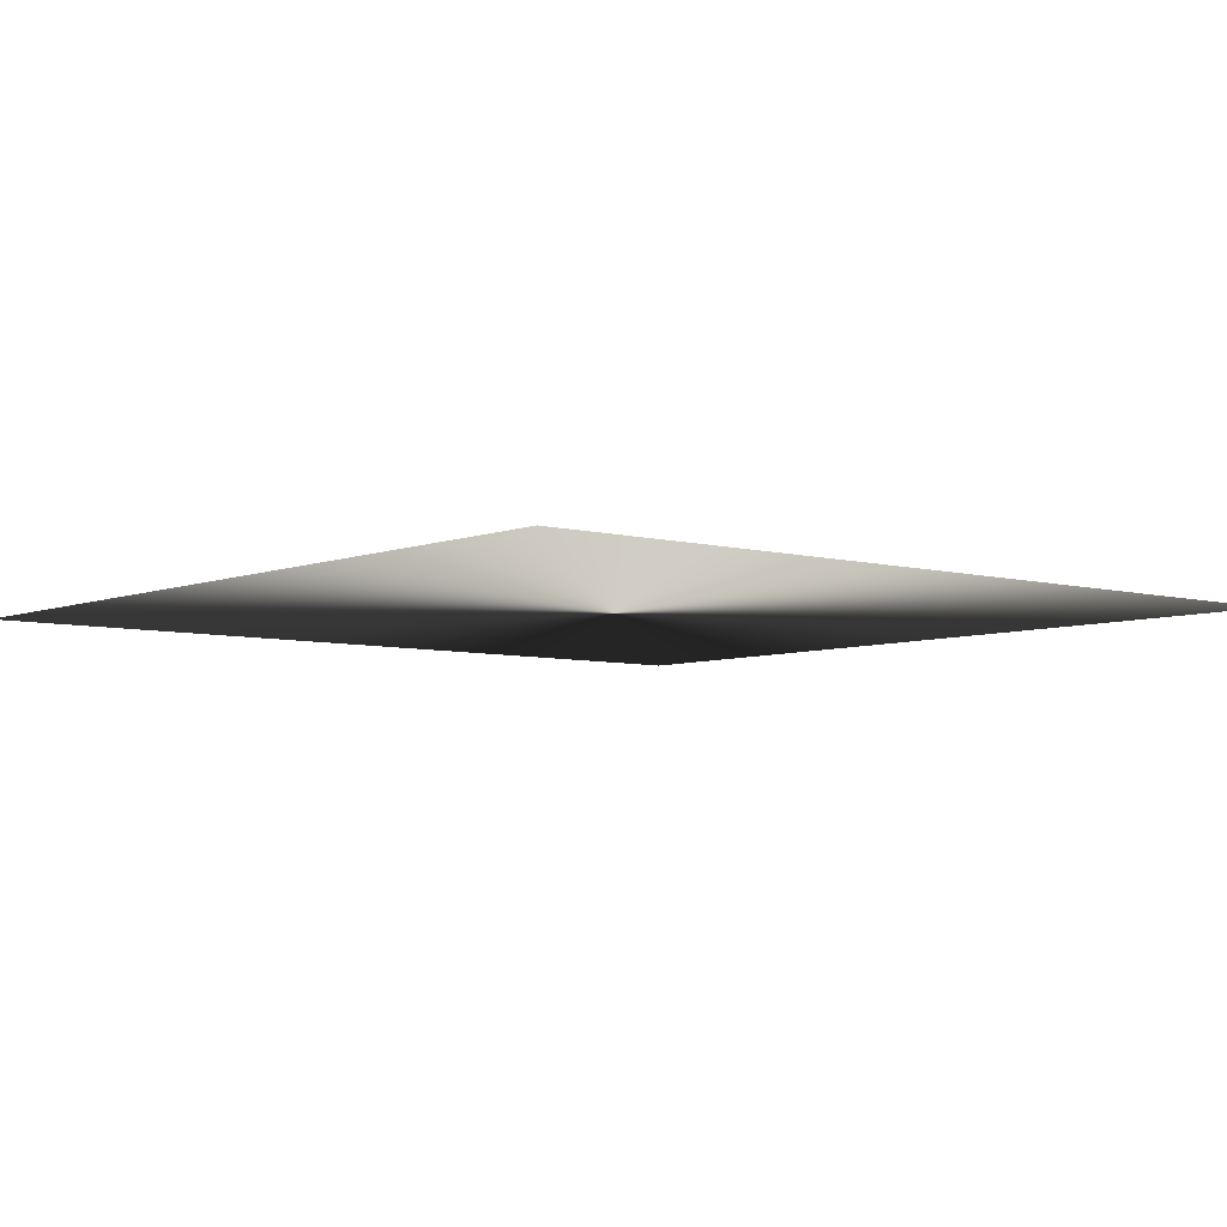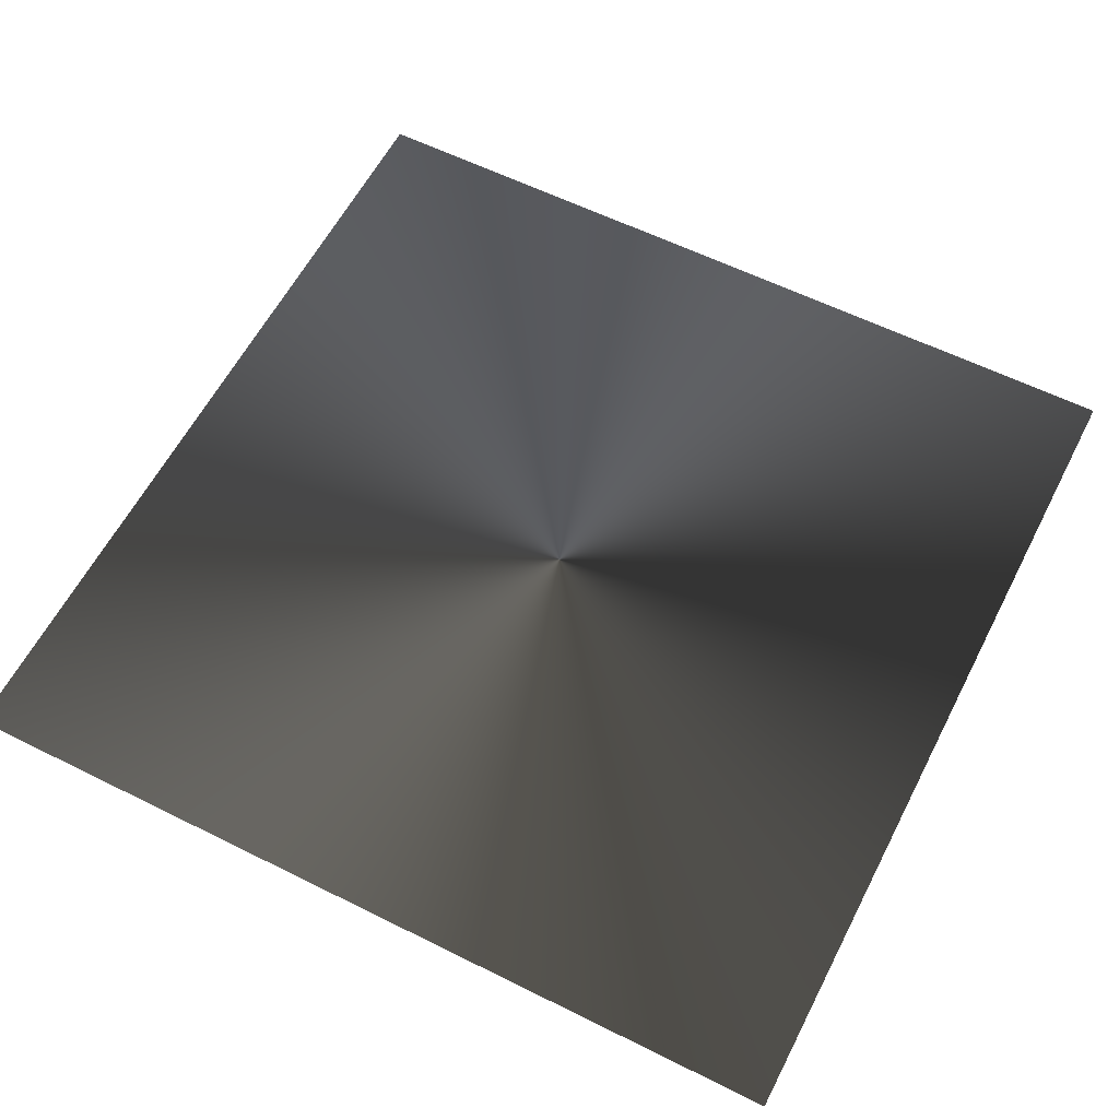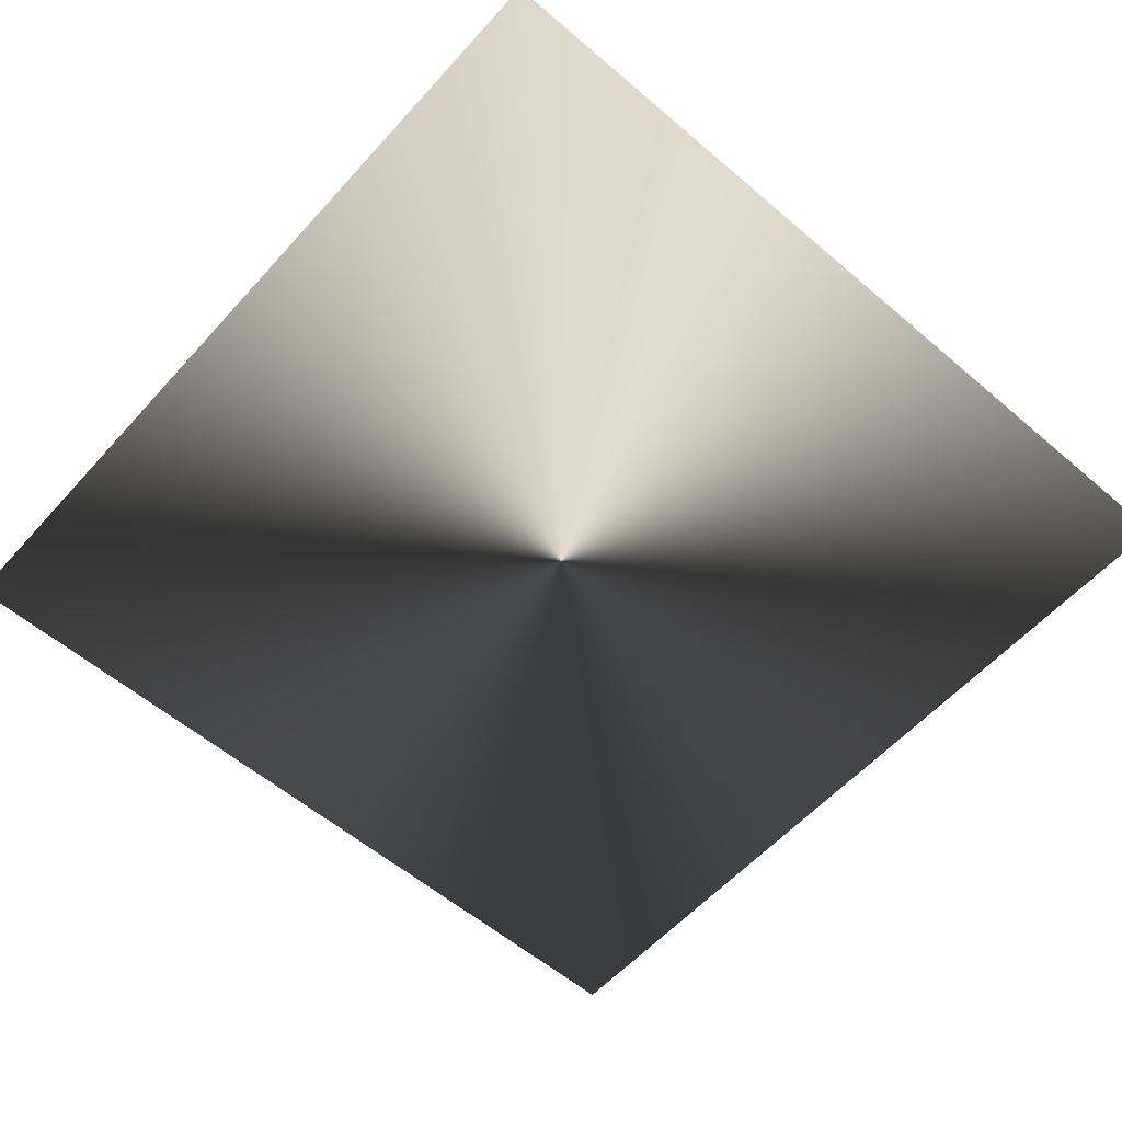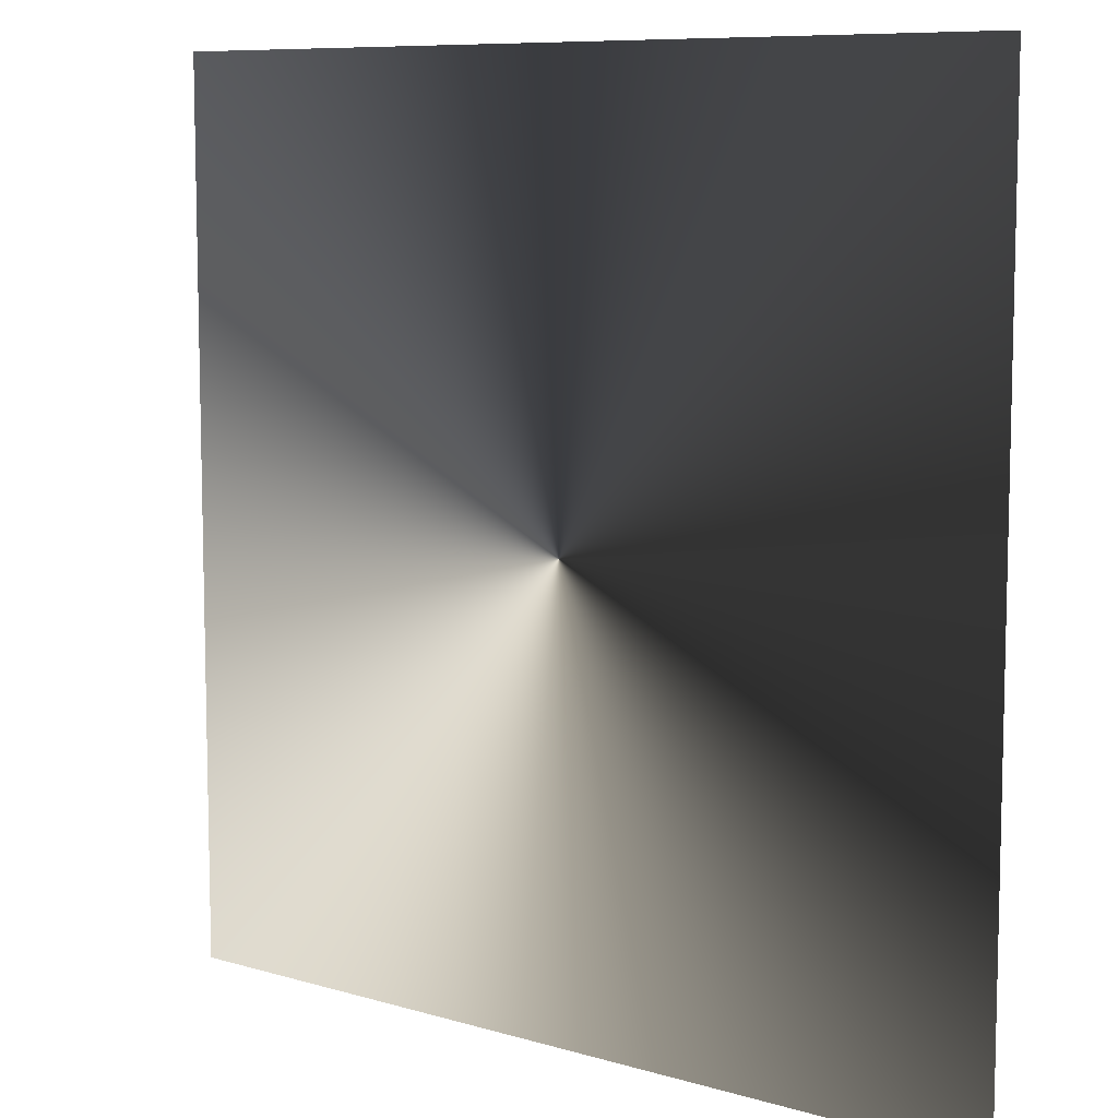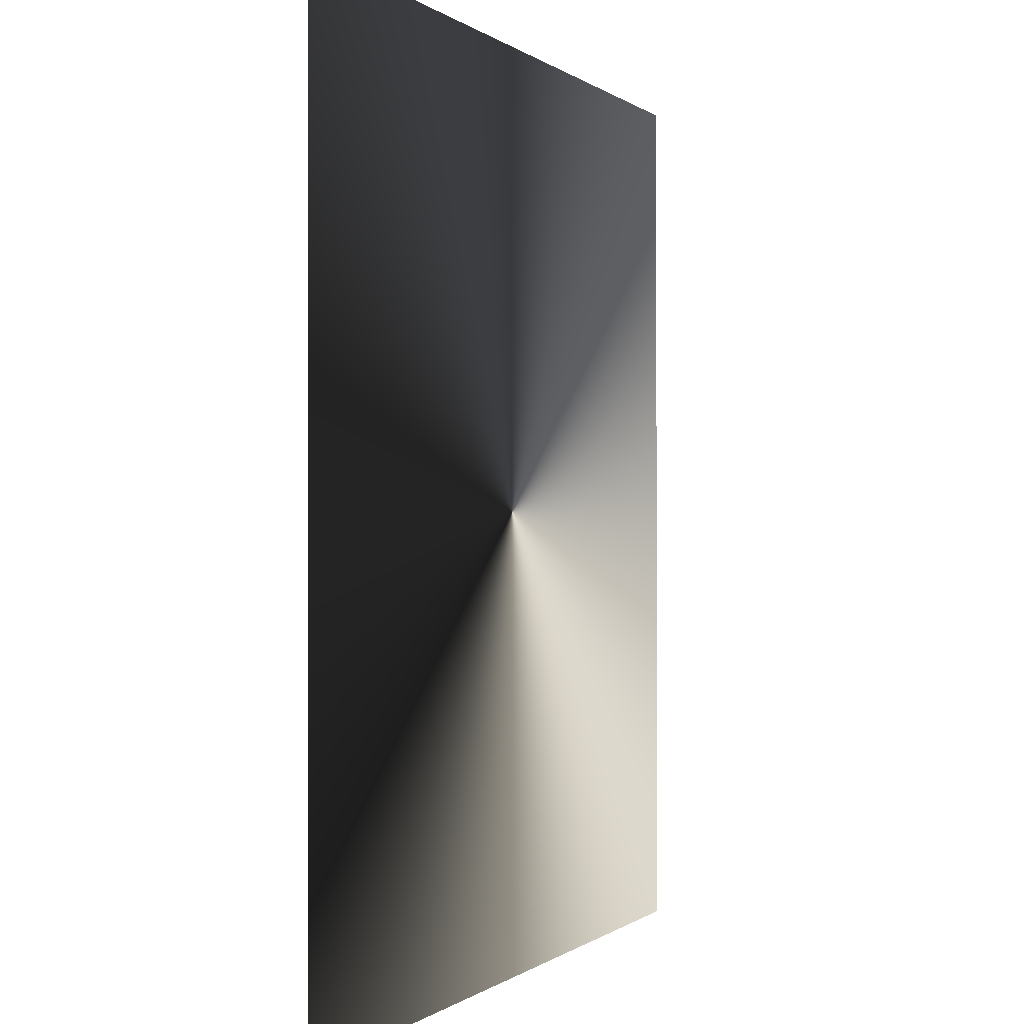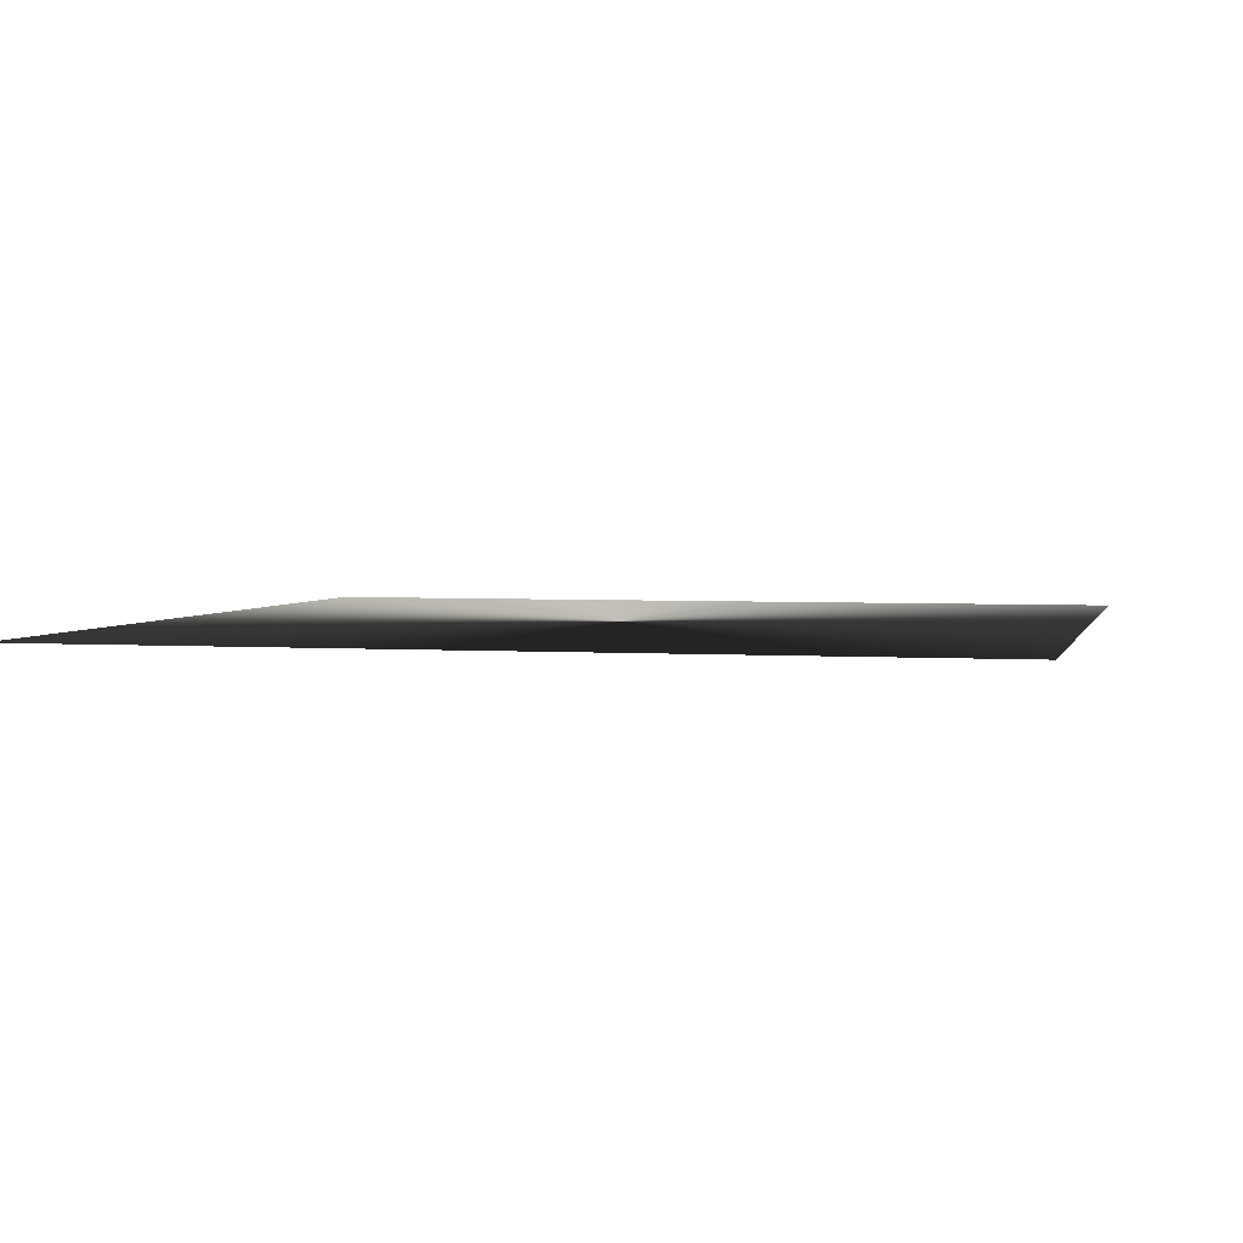
<metadata>
{"format":"obj","ext":"obj","renderer":"f3d","projection":"perspective","resolution":1024,"background":"white","views":[{"elev":-5.9,"azim":-39.9,"up":"+Z"},{"elev":59.5,"azim":-152.9,"up":"+Z"},{"elev":-57.7,"azim":-131.5,"up":"+Z"},{"elev":8.7,"azim":38.7,"up":"+Y"},{"elev":-0.2,"azim":-68.7,"up":"+Y"},{"elev":3.1,"azim":-166.5,"up":"+Z"}]}
</metadata>
<code>
o Quad
v 0 0 0
v 0 1 0
v 1 1 0
v 1 0 0
f 1 2 3
f 3 4 1

</code>
